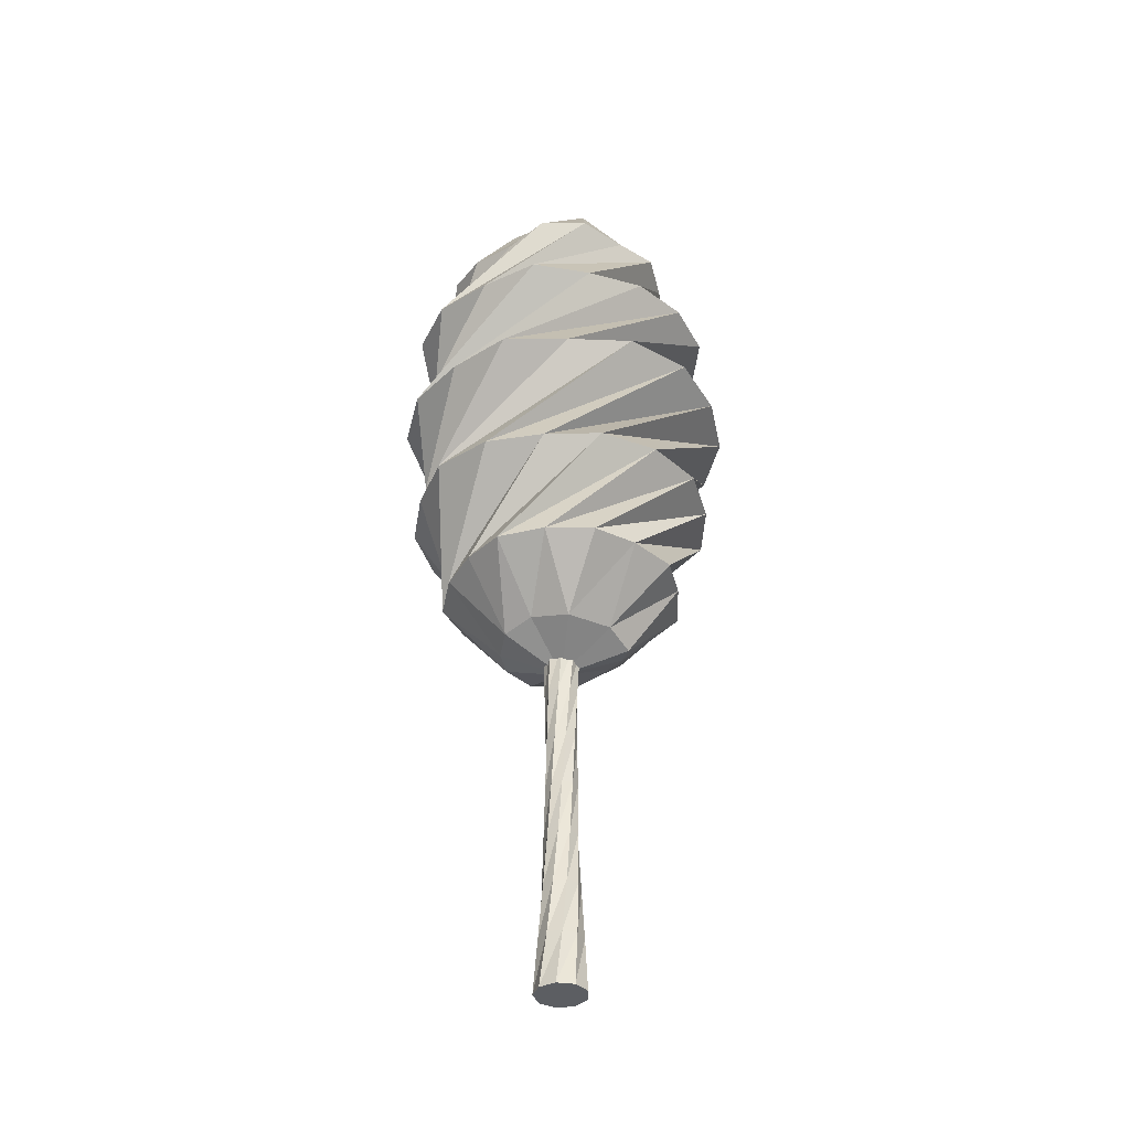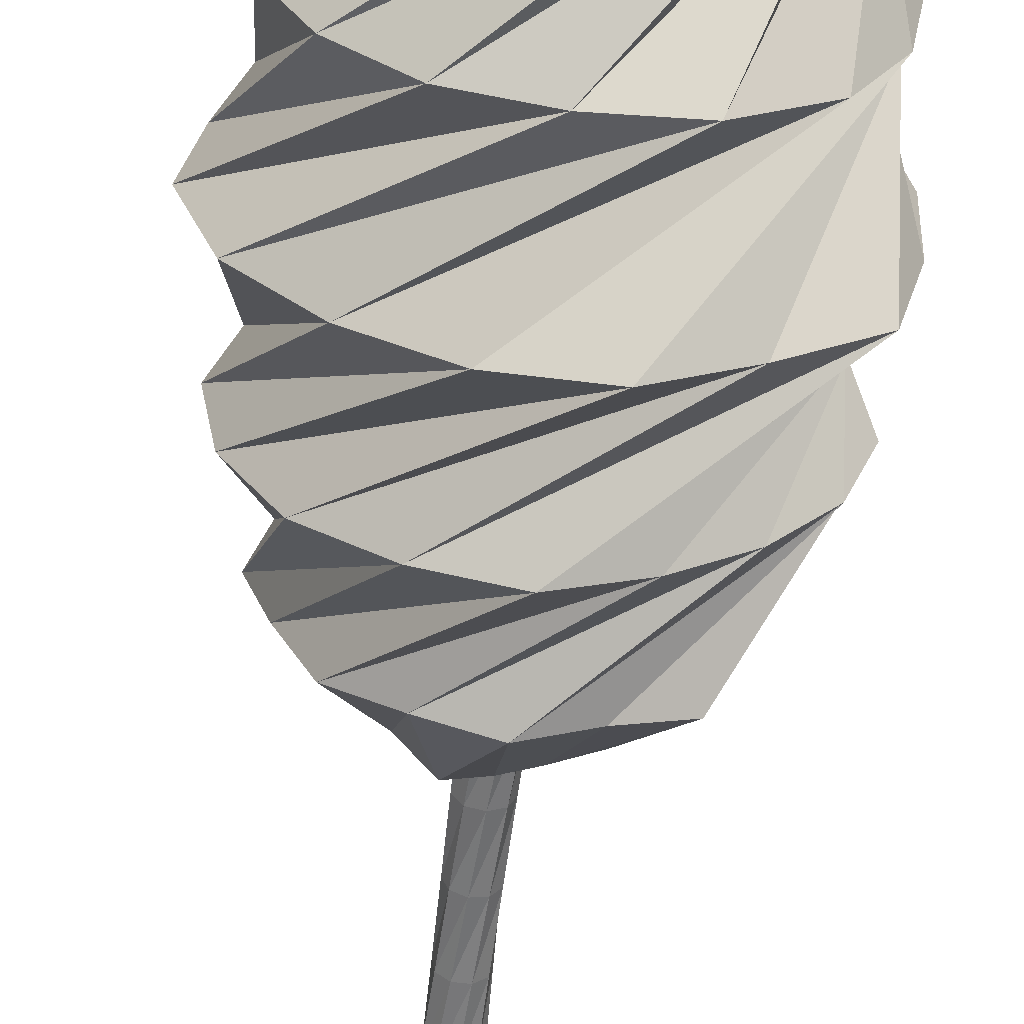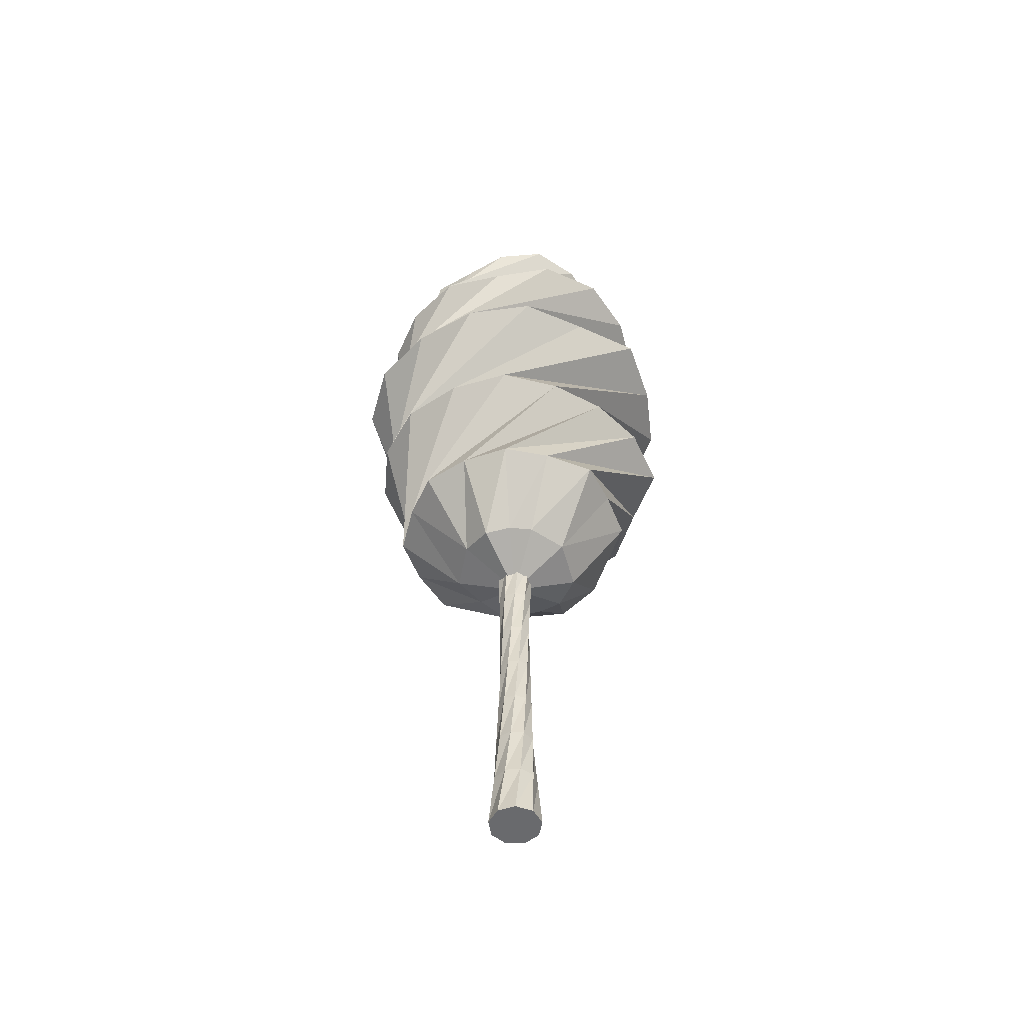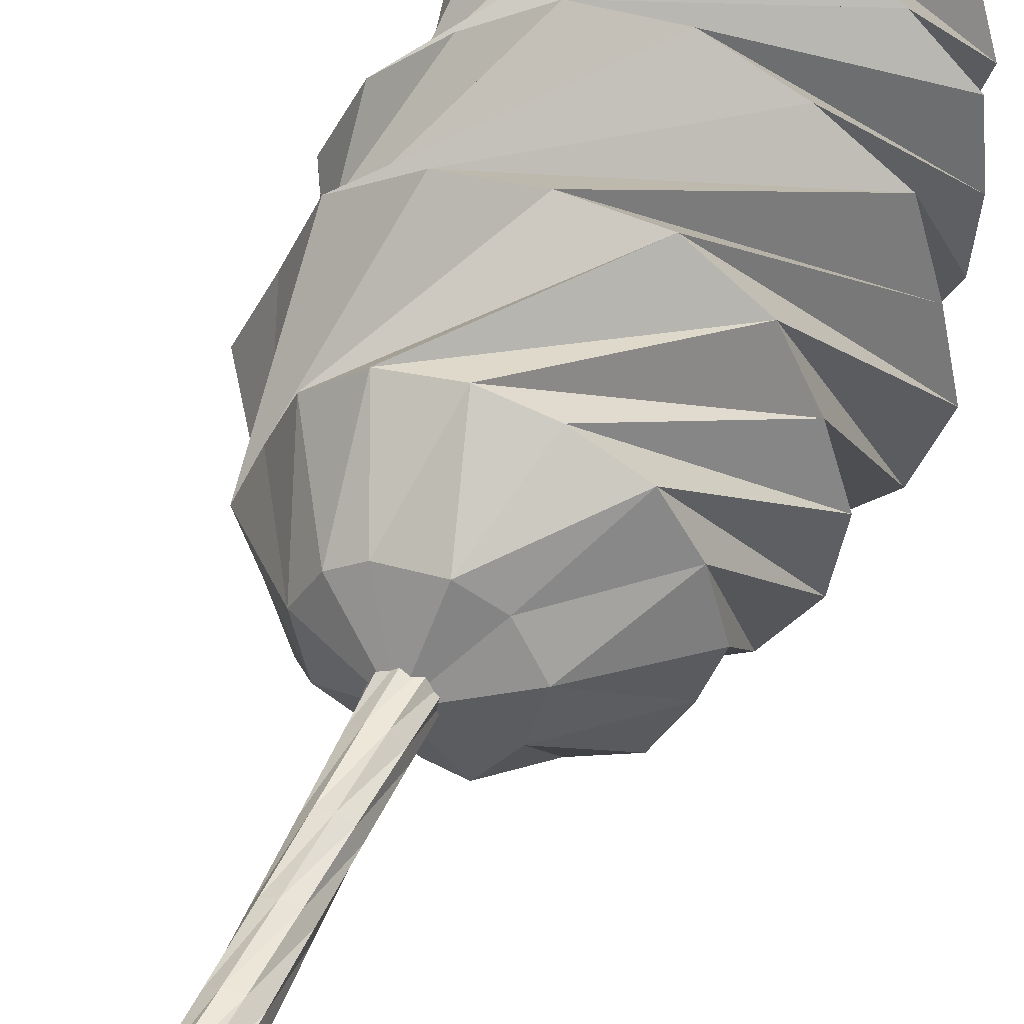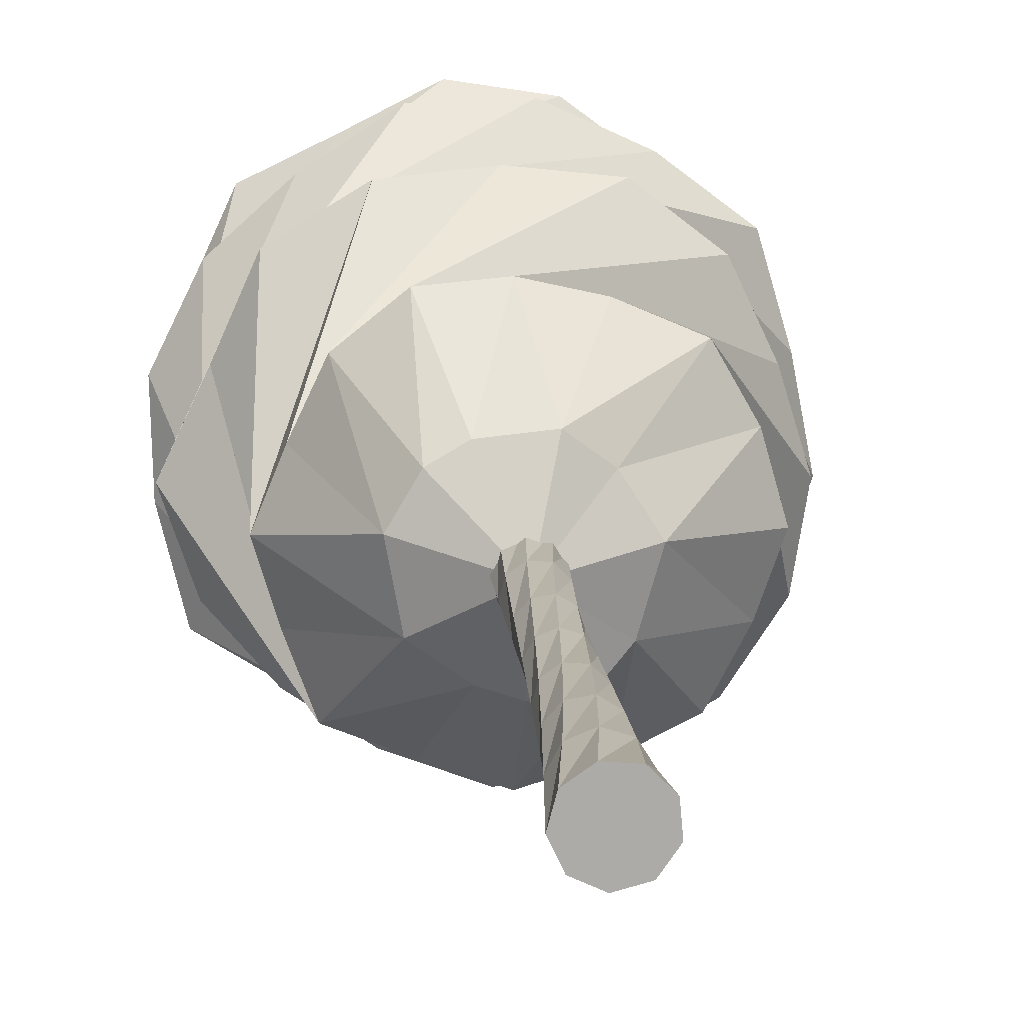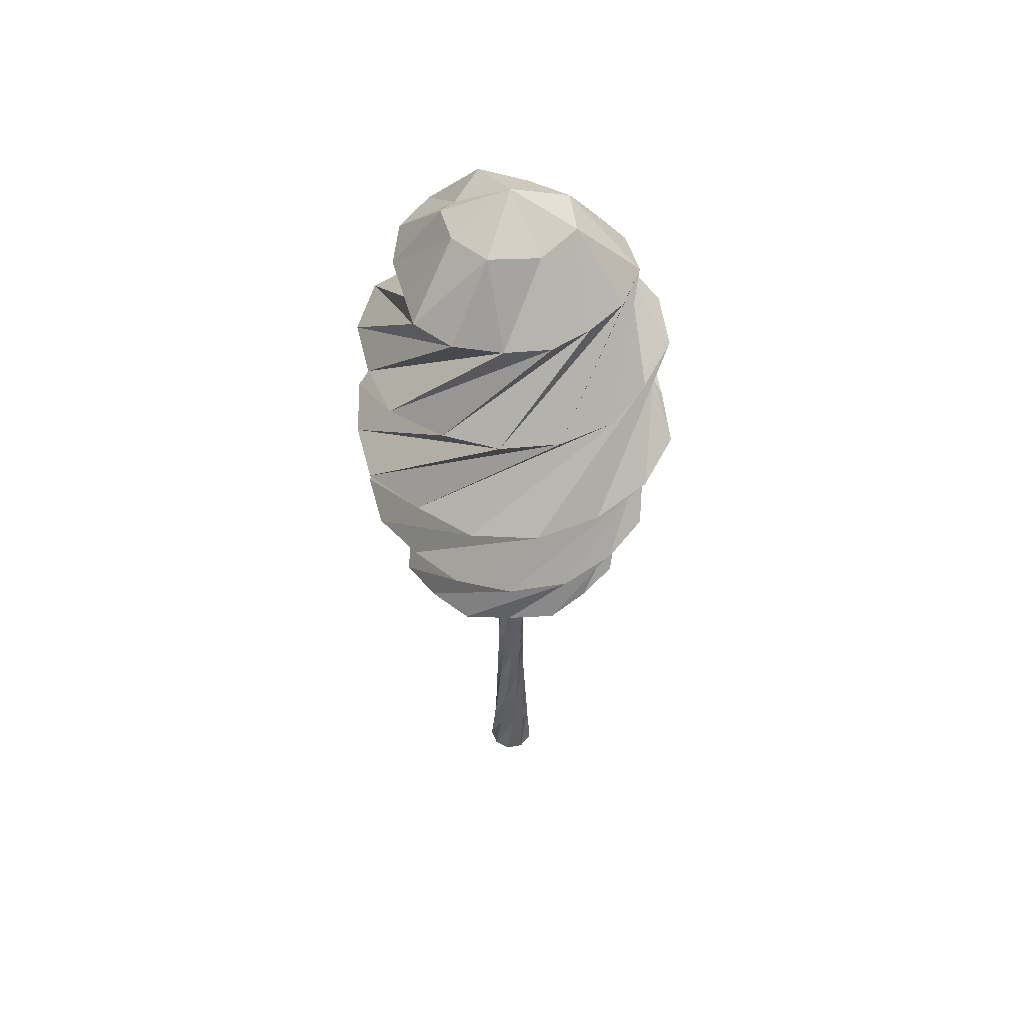
<metadata>
{"format":"obj","ext":"obj","renderer":"f3d","projection":"perspective","resolution":1024,"background":"white","views":[{"elev":-37.9,"azim":75.3,"up":"+Y"},{"elev":-58.1,"azim":174.1,"up":"+Z"},{"elev":-53.1,"azim":-175.0,"up":"+Y"},{"elev":45.0,"azim":20.8,"up":"+Z"},{"elev":14.0,"azim":-4.8,"up":"+Z"},{"elev":51.7,"azim":113.4,"up":"+Y"}]}
</metadata>
<code>
o tree_trunk_trunk1
v 1.291 5.111 -0.5359
v 1.472 5.082 -0.01183
v 0.7261 4.373 0.1071
v 1.022 5.089 -1.035
v 0.5752 4.393 -0.4278
v 0.5334 5.113 -1.289
v -0.004616 5.087 -1.447
v 0.3003 4.303 -0.7281
v -0.5231 5.125 -1.267
v 0.000781 4.37 -0.7354
v -1.052 5.071 -1.039
v -0.2669 4.408 -0.6541
v -1.248 5.13 -0.5226
v -0.6344 4.366 -0.3791
v -1.408 5.106 0.001812
v -1.207 5.151 0.4864
v -0.7394 4.337 0.1877
v -0.9804 5.117 0.9802
v -0.5478 5.09 1.333
v -0.5335 4.345 0.5337
v -0.001413 5.123 1.375
v -0.2802 4.381 0.6713
v 0.5148 5.129 1.255
v 0.1829 4.358 0.7229
v 1.041 5.077 1.033
v 1.318 5.098 0.5418
v 0.4821 4.434 0.4885
v 0.6584 6.266 -1.648
v 1.268 6.262 -1.299
v -0.02182 6.264 -1.799
v -0.6716 6.274 -1.558
v -1.22 6.274 -1.186
v -1.662 6.265 -0.6647
v -1.898 6.254 0.01951
v -1.586 6.271 0.6824
v -1.302 6.258 1.331
v -0.6833 6.26 1.704
v 0.02239 6.266 1.775
v 0.7249 6.259 1.696
v 1.286 6.264 1.255
v 1.578 6.274 0.6274
v 1.773 6.267 -0.02243
v 1.658 6.264 -0.7102
v -1.037 7.611 -1.624
v -0.3503 7.623 -2.003
v -1.711 7.629 -1.205
v -1.904 7.614 -0.4217
v -1.926 7.614 0.3399
v -1.598 7.608 1.021
v -1.054 7.602 1.514
v -0.4243 7.615 1.914
v 0.3414 7.616 1.937
v 1.032 7.61 1.616
v 1.639 7.619 1.149
v 1.85 7.608 0.4073
v 1.993 7.622 -0.3489
v 1.719 7.623 -1.092
v 1.14 7.618 -1.627
v 0.4372 7.62 -1.963
v -1.724 8.942 -0.09211
v -1.612 8.96 -0.7739
v -1.661 8.952 0.5847
v -1.371 8.975 1.225
v -0.7347 8.936 1.539
v -0.1042 8.979 1.849
v 0.6073 8.975 1.735
v 1.174 8.952 1.309
v 1.656 8.975 0.7973
v 1.725 8.942 0.09216
v 1.659 8.952 -0.5841
v 1.328 8.959 -1.19
v 0.788 8.969 -1.639
v 0.09456 8.95 -1.749
v -0.6224 8.99 -1.785
v -1.258 8.99 -1.411
v -1.013 10.11 0.9315
v -1.29 10.11 0.4717
v -0.628 10.16 1.323
v -0.06825 10.14 1.435
v 0.4664 10.09 1.27
v 0.8791 10.06 0.9278
v 1.301 10.14 0.6137
v 1.445 10.14 0.07431
v 1.253 10.08 -0.4631
v 1.029 10.12 -0.941
v 0.5492 10.07 -1.199
v 0.0658 10.13 -1.409
v -0.4936 10.16 -1.387
v -0.9444 10.12 -1.034
v -1.215 10.09 -0.5596
v -1.381 10.11 -0.05898
v -0.5101 10.94 0.6189
v -0.6857 10.81 0.07388
v -0.02418 10.82 0.6924
v 0.2651 10.91 0.7322
v 0.5696 10.86 0.4641
v 0.8119 10.95 -0.07795
v -0.5788 10.87 -0.4717
v 0.4588 10.85 -0.565
v -0.07647 10.9 -0.766
v -0.000275 4.034 -0.000423
v 3.8e-05 11.27 0.00034
v 0.1715 0 -0.245
v 0.2889 0 -0.0774
v 0 0 0
v 0.1715 0 -0.245
v 0.09339 0.6234 -0.2351
v 0.2226 0.6234 -0.12
v 0.2889 0 -0.0774
v 0.03165 1.247 -0.2161
v 0.1631 1.247 -0.1452
v -0.01702 1.87 -0.1946
v 0.112 1.87 -0.16
v -0.05781 2.494 -0.1745
v 0.06786 2.494 -0.1708
v -0.09649 3.117 -0.1564
v 0.02664 3.117 -0.1818
v -0.1381 3.74 -0.1381
v -0.01702 3.74 -0.1946
v -0.1859 4.364 -0.1146
v -0.06869 4.364 -0.2073
v -0.2401 4.987 -0.07956
v -0.1328 4.987 -0.2153
v -0.2979 5.611 -0.02606
v -0.2115 5.611 -0.2115
v -0.2979 5.611 -0.02606
v 0 5.611 1e-06
v -0.2115 5.611 -0.2115
v -0.02606 0 -0.2979
v -0.02606 0 -0.2979
v -0.07956 0.6234 -0.2401
v -0.1146 1.247 -0.1859
v -0.1381 1.87 -0.1381
v -0.1564 2.494 -0.09648
v -0.1745 3.117 -0.05781
v -0.1946 3.74 -0.01702
v -0.2161 4.364 0.03165
v -0.2351 4.987 0.09339
v -0.245 5.611 0.1715
v -0.245 5.611 0.1715
v -0.2115 0 -0.2115
v -0.2115 0 -0.2115
v -0.2153 0.6234 -0.1328
v -0.2073 1.247 -0.06869
v -0.1946 1.87 -0.01702
v -0.1818 2.494 0.02664
v -0.1708 3.117 0.06786
v -0.16 3.74 0.112
v -0.1452 4.364 0.1631
v -0.12 4.987 0.2226
v -0.0774 5.611 0.2889
v -0.0774 5.611 0.2889
v -0.2979 0 -0.02606
v -0.2979 0 -0.02606
v -0.2503 0.6234 0.03666
v -0.2029 1.247 0.08062
v -0.16 1.87 0.112
v -0.1222 2.494 0.1373
v -0.08723 3.117 0.1618
v -0.05055 3.74 0.1887
v -0.006351 4.364 0.2183
v 0.05115 4.987 0.2477
v 0.1264 5.611 0.271
v 0.1264 5.611 0.271
v -0.245 -0 0.1715
v -0.245 -0 0.1715
v -0.1682 0.6234 0.189
v -0.1036 1.247 0.1922
v -0.05055 1.87 0.1887
v -0.005345 2.494 0.1837
v 0.03716 3.117 0.18
v 0.08254 3.74 0.177
v 0.1354 4.364 0.1713
v 0.1984 4.987 0.1569
v 0.271 5.611 0.1264
v 0.271 5.611 0.1264
v -0.0774 -0 0.2889
v -0.0774 -0 0.2889
v -0.007357 0.6234 0.2528
v 0.04416 1.247 0.2139
v 0.08254 1.87 0.177
v 0.114 2.494 0.1442
v 0.1442 3.117 0.114
v 0.177 3.74 0.08254
v 0.2139 4.364 0.04416
v 0.2528 4.987 -0.007356
v 0.2889 5.611 -0.0774
v 0.2889 5.611 -0.0774
v 0.1264 -0 0.271
v 0.1264 -0 0.271
v 0.1569 0.6234 0.1984
v 0.1713 1.247 0.1354
v 0.177 1.87 0.08254
v 0.18 2.494 0.03717
v 0.1837 3.117 -0.005345
v 0.1887 3.74 -0.05055
v 0.1922 4.364 -0.1036
v 0.189 4.987 -0.1682
v 0.1715 5.611 -0.245
v 0.1715 5.611 -0.245
v 0.271 -0 0.1264
v 0.271 -0 0.1264
v 0.2477 0.6234 0.05115
v 0.2183 1.247 -0.006351
v 0.1887 1.87 -0.05055
v 0.1618 2.494 -0.08723
v 0.1373 3.117 -0.1222
v 0.112 3.74 -0.16
v 0.08062 4.364 -0.2029
v 0.03666 4.987 -0.2503
v -0.02606 5.611 -0.2979
v -0.02606 5.611 -0.2979
f 103 104 105
f 107 108 109
f 110 111 108
f 112 113 111
f 114 115 113
f 116 117 115
f 118 119 117
f 120 121 119
f 122 123 121
f 124 125 123
f 126 127 128
f 129 103 105
f 131 107 106
f 132 110 107
f 133 112 110
f 134 114 112
f 135 116 114
f 136 118 116
f 137 120 118
f 138 122 120
f 139 124 122
f 140 127 126
f 141 129 105
f 143 131 130
f 144 132 131
f 145 133 132
f 146 134 133
f 147 135 134
f 148 136 135
f 149 137 136
f 150 138 137
f 151 139 138
f 152 127 140
f 153 141 105
f 155 143 142
f 156 144 143
f 157 145 144
f 158 146 145
f 159 147 146
f 160 148 147
f 161 149 148
f 162 150 149
f 163 151 150
f 164 127 152
f 165 153 105
f 167 155 154
f 168 156 155
f 169 157 156
f 170 158 157
f 171 159 158
f 172 160 159
f 173 161 160
f 174 162 161
f 175 163 162
f 176 127 164
f 177 165 105
f 179 167 166
f 180 168 167
f 181 169 168
f 182 170 169
f 183 171 170
f 184 172 171
f 185 173 172
f 186 174 173
f 187 175 174
f 188 127 176
f 189 177 105
f 191 179 178
f 192 180 179
f 193 181 180
f 194 182 181
f 195 183 182
f 196 184 183
f 197 185 184
f 198 186 185
f 199 187 186
f 200 127 188
f 201 189 105
f 203 191 190
f 204 192 191
f 205 193 192
f 206 194 193
f 207 195 194
f 208 196 195
f 209 197 196
f 210 198 197
f 211 199 198
f 212 127 200
f 104 201 105
f 108 203 202
f 111 204 203
f 113 205 204
f 115 206 205
f 117 207 206
f 119 208 207
f 121 209 208
f 123 210 209
f 125 211 210
f 128 127 212
f 106 107 109
f 107 110 108
f 110 112 111
f 112 114 113
f 114 116 115
f 116 118 117
f 118 120 119
f 120 122 121
f 122 124 123
f 130 131 106
f 131 132 107
f 132 133 110
f 133 134 112
f 134 135 114
f 135 136 116
f 136 137 118
f 137 138 120
f 138 139 122
f 142 143 130
f 143 144 131
f 144 145 132
f 145 146 133
f 146 147 134
f 147 148 135
f 148 149 136
f 149 150 137
f 150 151 138
f 154 155 142
f 155 156 143
f 156 157 144
f 157 158 145
f 158 159 146
f 159 160 147
f 160 161 148
f 161 162 149
f 162 163 150
f 166 167 154
f 167 168 155
f 168 169 156
f 169 170 157
f 170 171 158
f 171 172 159
f 172 173 160
f 173 174 161
f 174 175 162
f 178 179 166
f 179 180 167
f 180 181 168
f 181 182 169
f 182 183 170
f 183 184 171
f 184 185 172
f 185 186 173
f 186 187 174
f 190 191 178
f 191 192 179
f 192 193 180
f 193 194 181
f 194 195 182
f 195 196 183
f 196 197 184
f 197 198 185
f 198 199 186
f 202 203 190
f 203 204 191
f 204 205 192
f 205 206 193
f 206 207 194
f 207 208 195
f 208 209 196
f 209 210 197
f 210 211 198
f 109 108 202
f 108 111 203
f 111 113 204
f 113 115 205
f 115 117 206
f 117 119 207
f 119 121 208
f 121 123 209
f 123 125 210
f 1 2 3
f 4 1 5
f 6 4 5
f 7 6 8
f 9 7 10
f 11 9 12
f 13 11 14
f 15 13 14
f 16 15 17
f 18 16 17
f 19 18 20
f 21 19 22
f 23 21 24
f 25 23 24
f 26 25 27
f 2 26 3
f 28 29 2
f 28 1 30
f 31 30 4
f 32 31 6
f 33 32 7
f 34 33 9
f 35 34 11
f 36 35 13
f 37 36 15
f 38 37 16
f 39 38 18
f 40 39 19
f 41 40 21
f 42 41 23
f 43 42 25
f 29 43 26
f 44 45 29
f 46 44 28
f 47 46 30
f 48 47 31
f 49 48 32
f 50 49 33
f 51 50 34
f 52 51 35
f 53 52 36
f 54 53 37
f 55 54 38
f 56 55 39
f 57 56 40
f 58 57 41
f 59 58 42
f 45 59 43
f 60 61 45
f 62 60 44
f 63 62 46
f 64 63 47
f 65 64 48
f 66 65 49
f 67 66 50
f 68 67 51
f 69 68 52
f 70 69 53
f 71 70 54
f 72 71 55
f 73 72 56
f 74 73 57
f 75 74 58
f 61 75 59
f 76 77 61
f 78 76 60
f 79 78 62
f 80 79 63
f 81 80 64
f 82 81 65
f 83 82 66
f 84 83 67
f 85 84 68
f 86 85 69
f 87 86 70
f 88 87 71
f 89 88 72
f 90 89 73
f 91 90 74
f 77 91 75
f 92 93 77
f 73 89 72
f 94 92 78
f 95 94 79
f 96 95 80
f 71 87 70
f 97 96 82
f 89 98 88
f 99 97 84
f 83 97 82
f 100 99 86
f 91 93 90
f 98 100 88
f 81 96 80
f 93 98 90
f 79 94 78
f 5 3 101
f 102 93 92
f 69 85 68
f 74 90 73
f 8 5 101
f 102 92 94
f 10 8 101
f 102 94 95
f 12 10 101
f 102 95 96
f 14 12 101
f 72 88 71
f 76 92 77
f 102 96 97
f 17 14 101
f 90 98 89
f 75 91 74
f 102 97 99
f 20 17 101
f 84 97 83
f 22 20 101
f 102 99 100
f 24 22 101
f 77 93 91
f 87 100 86
f 102 100 98
f 27 24 101
f 82 96 81
f 3 27 101
f 102 98 93
f 85 99 84
f 80 95 79
f 5 1 3
f 70 86 69
f 8 6 5
f 10 7 8
f 12 9 10
f 14 11 12
f 78 92 76
f 17 15 14
f 61 77 75
f 20 18 17
f 22 19 20
f 24 21 22
f 88 100 87
f 27 25 24
f 3 26 27
f 86 99 85
f 1 28 2
f 30 1 4
f 6 31 4
f 7 32 6
f 9 33 7
f 11 34 9
f 13 35 11
f 15 36 13
f 16 37 15
f 18 38 16
f 19 39 18
f 21 40 19
f 23 41 21
f 25 42 23
f 26 43 25
f 2 29 26
f 28 44 29
f 30 46 28
f 31 47 30
f 32 48 31
f 33 49 32
f 34 50 33
f 35 51 34
f 36 52 35
f 37 53 36
f 38 54 37
f 39 55 38
f 40 56 39
f 41 57 40
f 42 58 41
f 43 59 42
f 29 45 43
f 44 60 45
f 46 62 44
f 47 63 46
f 48 64 47
f 49 65 48
f 50 66 49
f 51 67 50
f 52 68 51
f 53 69 52
f 54 70 53
f 55 71 54
f 56 72 55
f 57 73 56
f 58 74 57
f 59 75 58
f 45 61 59
f 60 76 61
f 62 78 60
f 63 79 62
f 64 80 63
f 65 81 64
f 66 82 65
f 67 83 66
f 68 84 67

</code>
